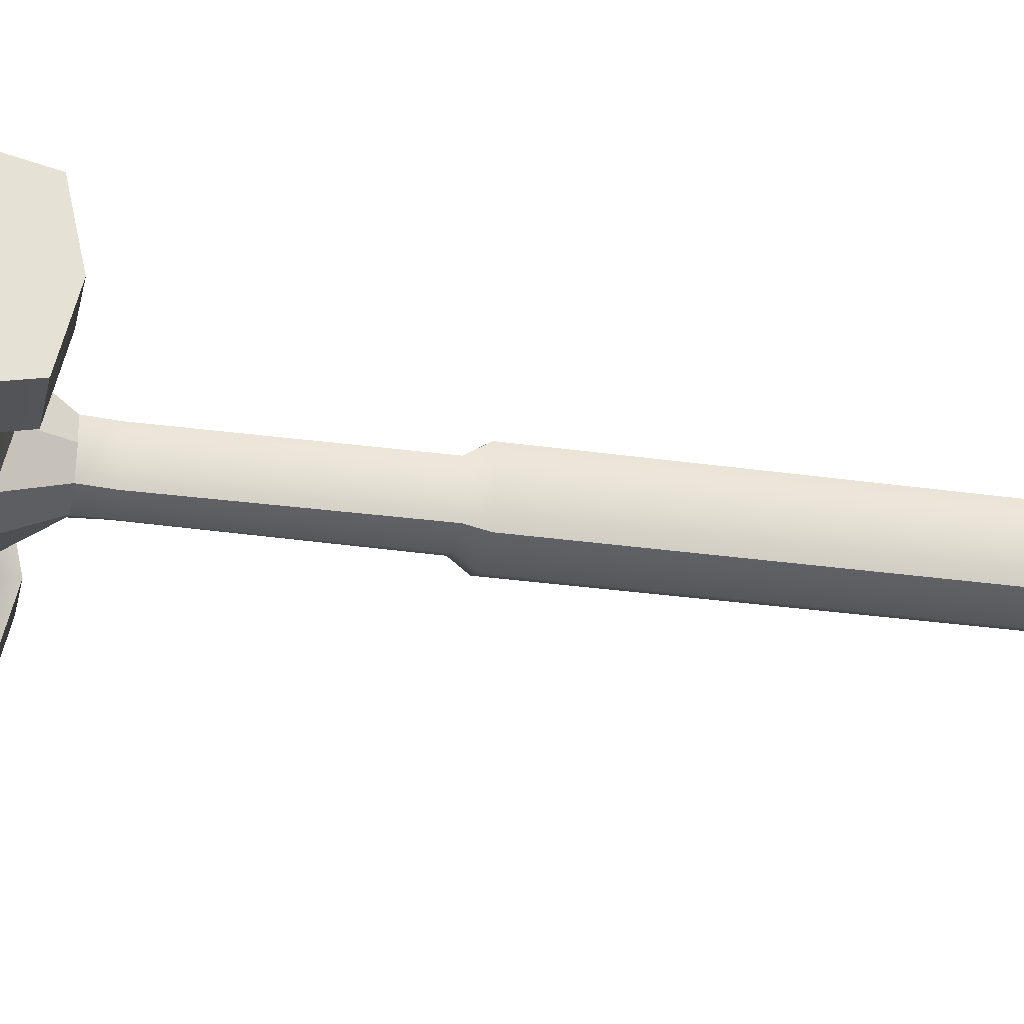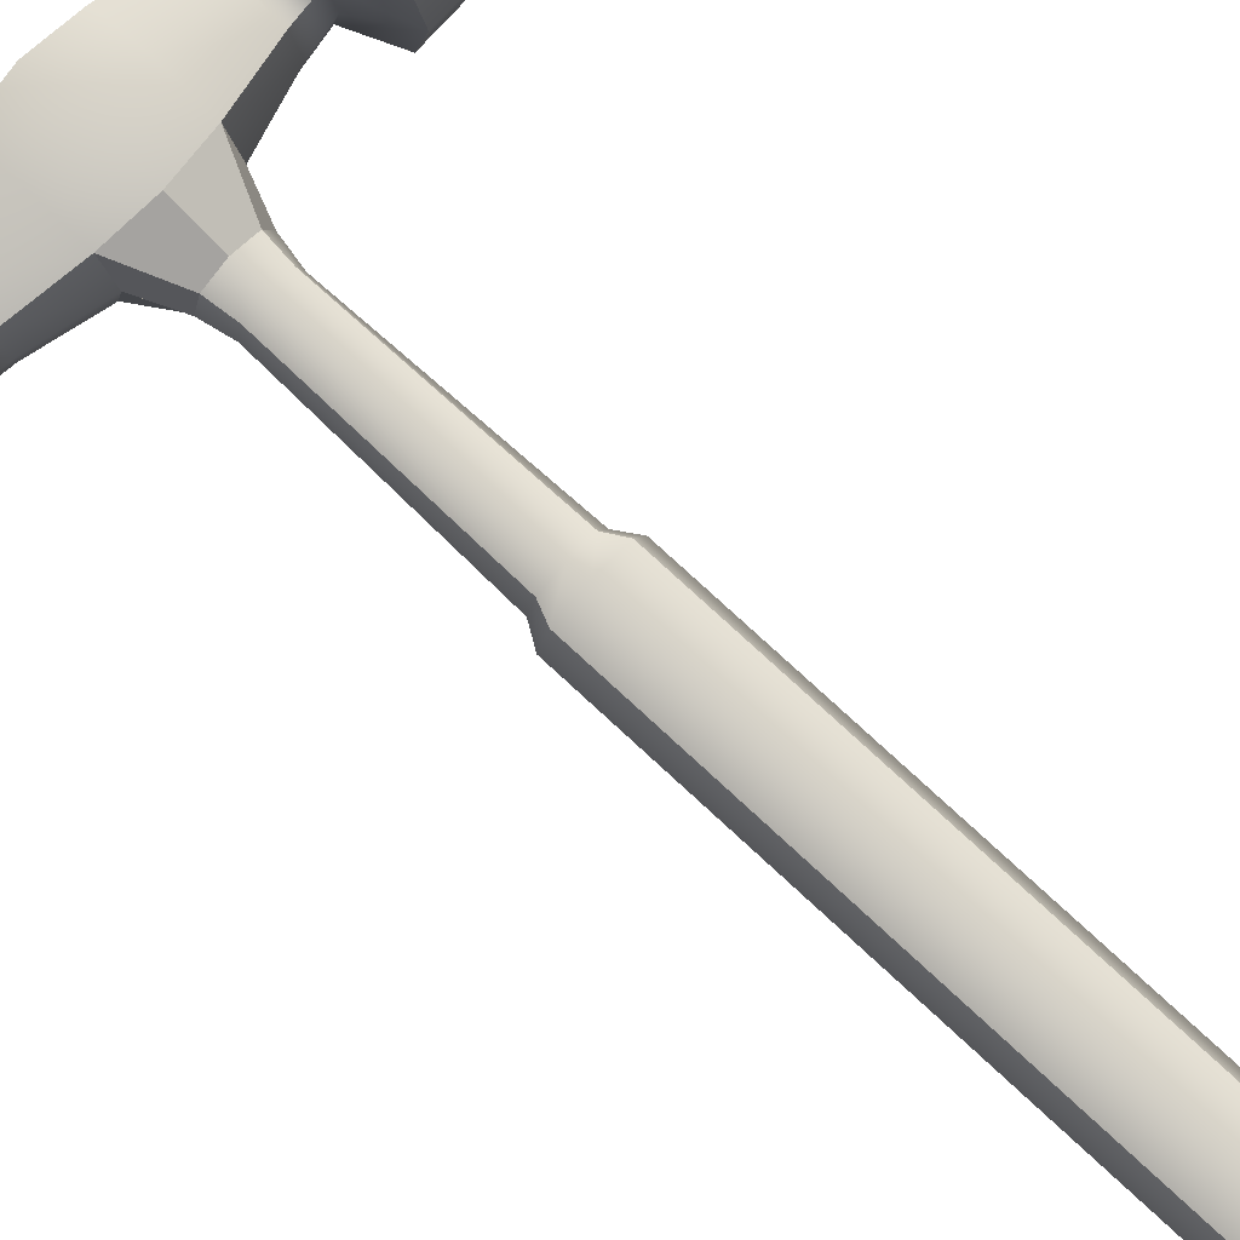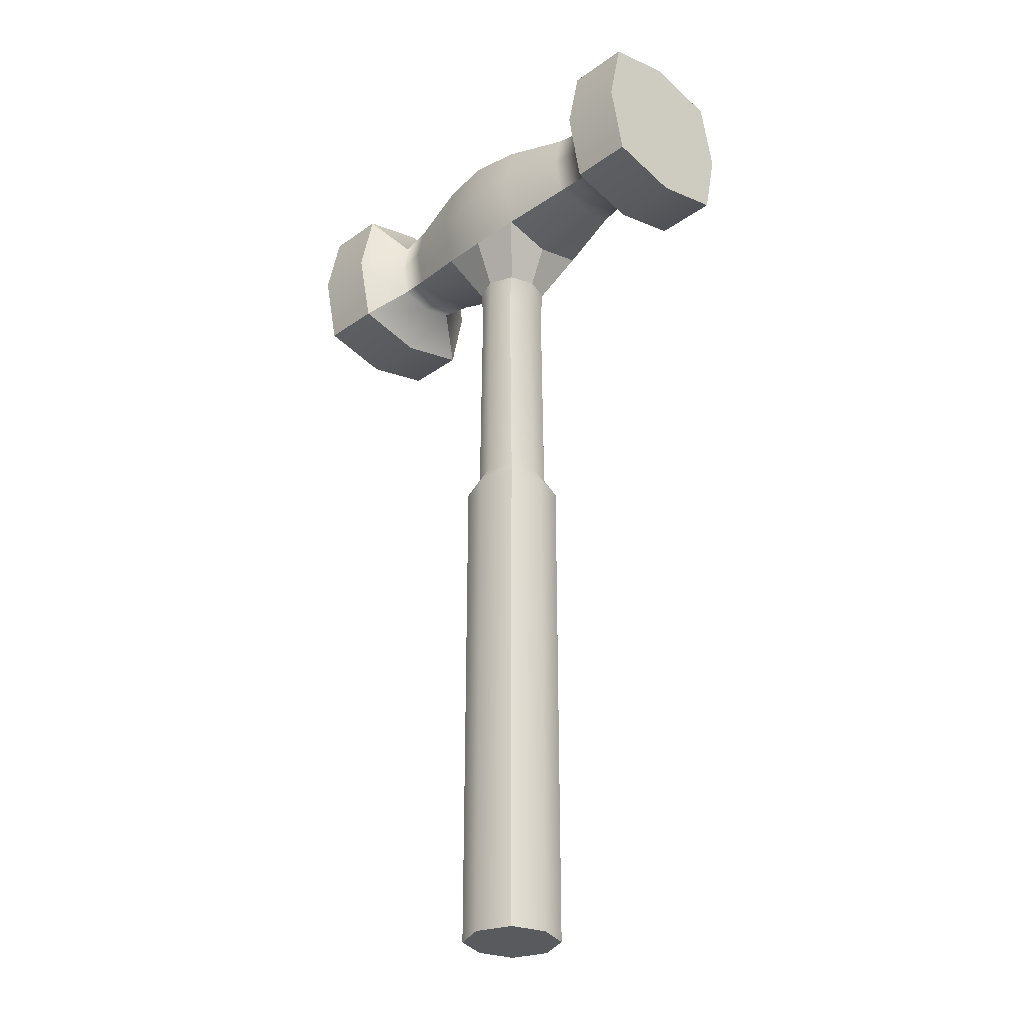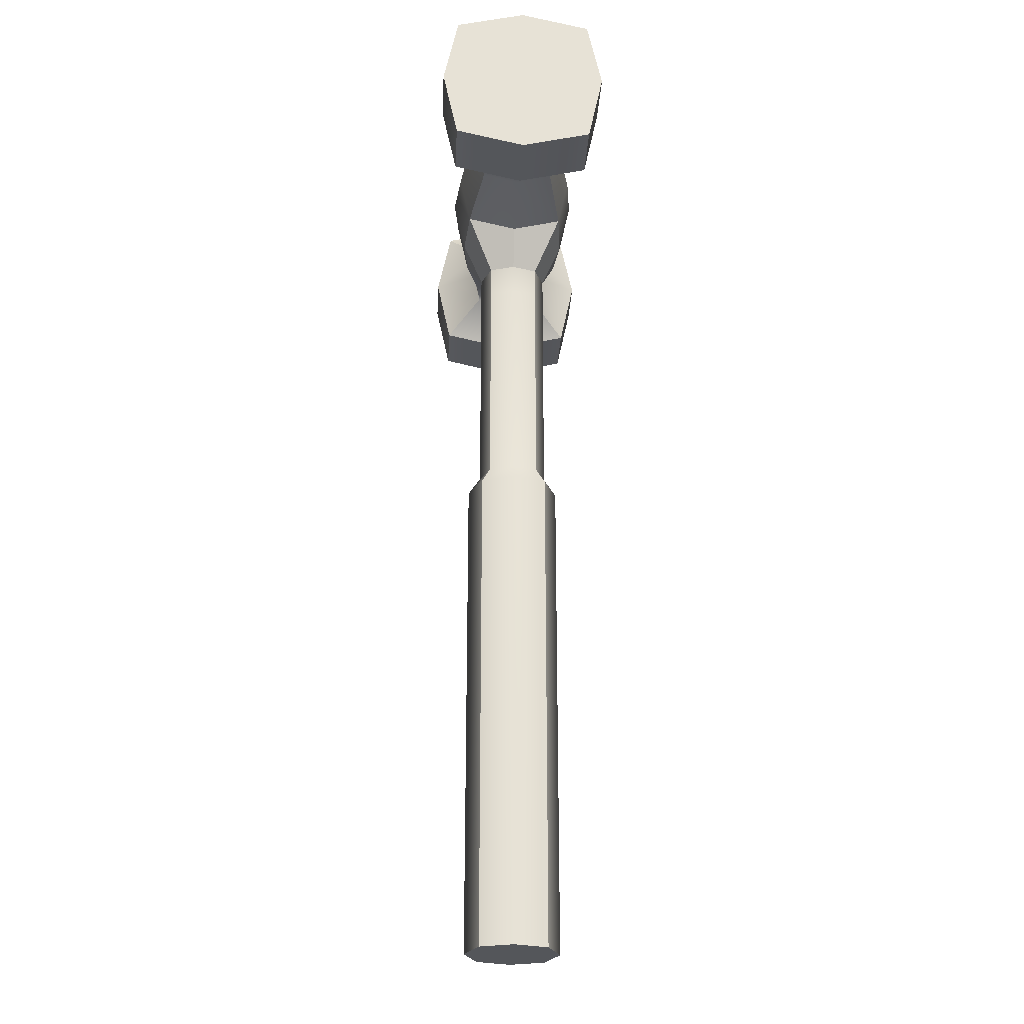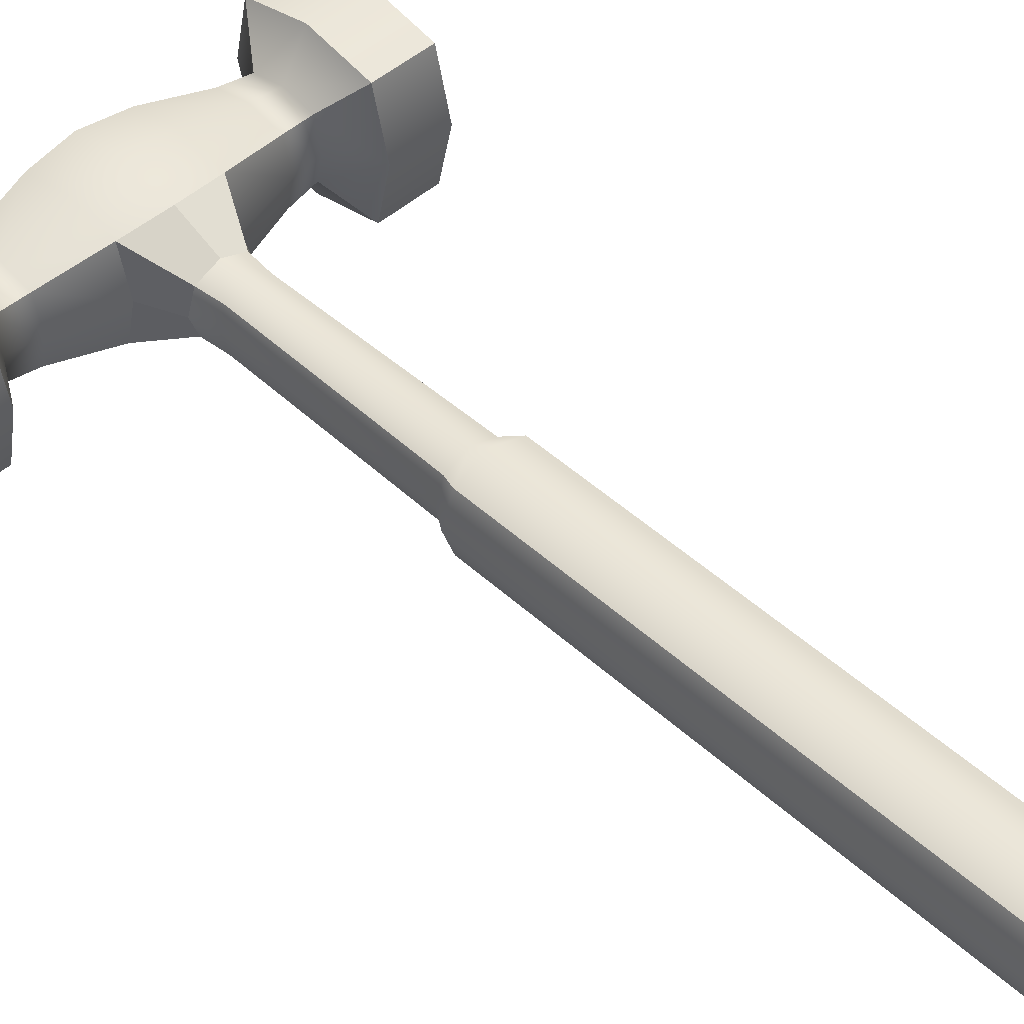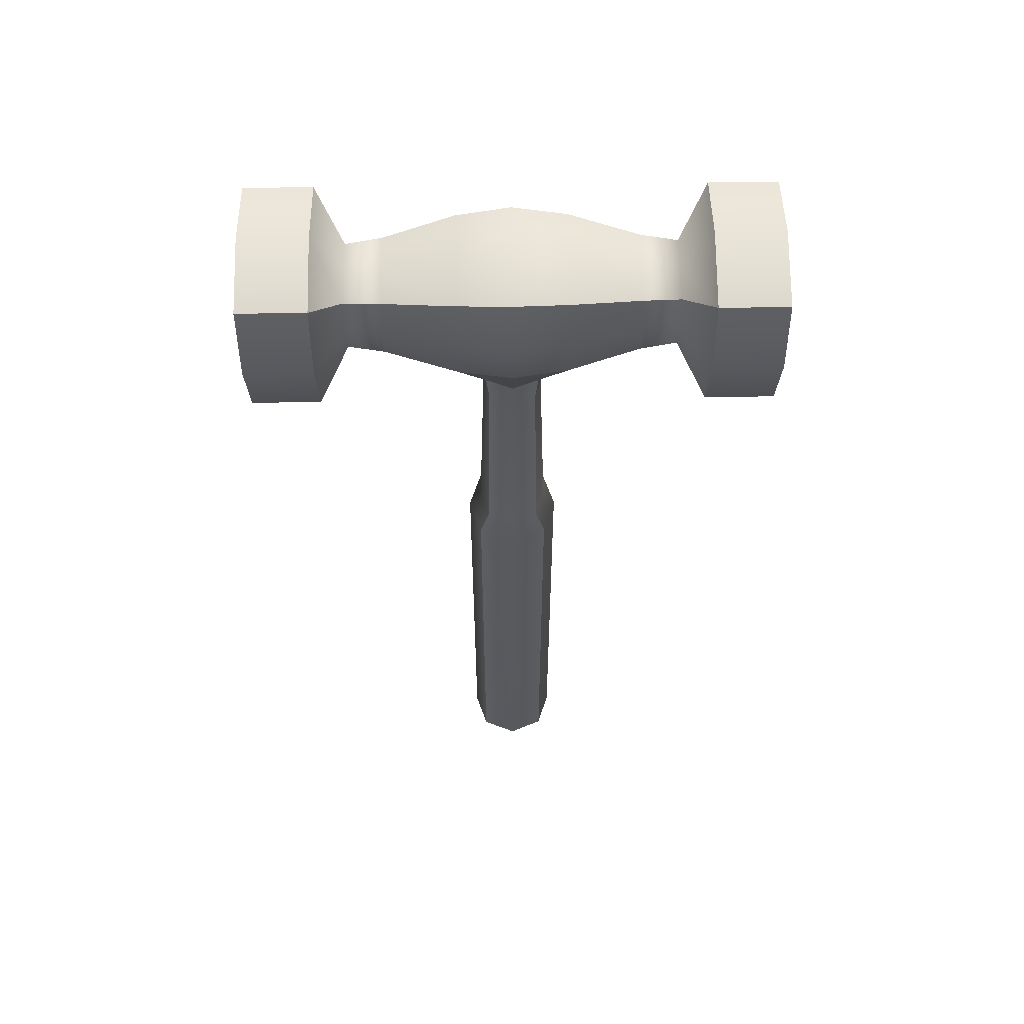
<metadata>
{"format":"obj","ext":"obj","renderer":"f3d","projection":"perspective","resolution":1024,"background":"white","views":[{"elev":-27.1,"azim":-102.9,"up":"+Z"},{"elev":79.4,"azim":-47.5,"up":"+Z"},{"elev":-30.8,"azim":45.3,"up":"+Y"},{"elev":-25.5,"azim":86.9,"up":"+Y"},{"elev":48.0,"azim":-44.5,"up":"+Z"},{"elev":59.8,"azim":-1.2,"up":"+Y"}]}
</metadata>
<code>
g default
v -0.6305 -0.1218 0.623
v 0.623 -0.1218 0.6305
v -0.6305 9.212 0.623
v 0.623 9.212 0.6305
v -0.623 9.212 -0.6305
v 0.6305 9.212 -0.623
v -0.623 -0.1218 -0.6305
v 0.6305 -0.1218 -0.623
v -0.4679 9.554 0.4624
v 0.4624 9.554 0.4679
v 0.4679 9.554 -0.4624
v -0.4624 9.554 -0.4679
v -0.4679 14.27 0.4624
v 0.4624 14.27 0.4679
v 0.4679 14.27 -0.4624
v -0.4624 14.27 -0.4679
v 0.8395 9.212 0.004988
v 0.6231 9.554 0.003702
v 0.6231 14.27 0.003702
v -0.6231 14.27 -0.003702
v -0.6231 9.554 -0.003702
v -0.8395 9.212 -0.004988
v -0.8395 -0.1218 -0.004988
v 0.8395 -0.1218 0.004988
v -0.005232 9.212 0.8806
v -0.003883 9.554 0.6536
v -0.003883 14.27 0.6536
v 0.003883 14.27 -0.6536
v 0.003883 9.554 -0.6536
v 0.005232 9.212 -0.8806
v 0.005232 -0.1218 -0.8806
v 0 -0.1218 0
v -0.005232 -0.1218 0.8806
v 0.4085 13.74 0.4676
v -0.003883 13.74 0.6536
v -0.4141 13.74 0.4627
v -0.5139 13.74 -0.003053
v -0.4085 13.74 -0.4676
v 0.003883 13.74 -0.6536
v 0.4141 13.74 -0.4627
v 0.5139 13.74 0.003053
v -0.9471 15.24 0.9359
v 0.9359 15.24 0.9471
v -0.9471 17.12 0.9359
v 0.9359 17.12 0.9471
v -0.9359 17.12 -0.9471
v 0.9471 17.12 -0.9359
v -0.9359 15.24 -0.9471
v 0.9471 15.24 -0.9359
v 2.181 15.49 -0.6721
v 2.173 15.49 0.698
v 2.181 16.86 -0.6721
v 2.173 16.86 0.698
v -2.173 15.49 -0.698
v -2.181 15.49 0.6721
v -2.181 16.86 0.6721
v -2.173 16.86 -0.698
v 2.804 15.56 -0.6004
v 2.797 15.56 0.6337
v 2.804 16.79 -0.6004
v 2.797 16.79 0.6337
v -2.797 15.56 -0.6337
v -2.804 15.56 0.6004
v -2.804 16.79 0.6004
v -2.797 16.79 -0.6337
v 3.304 14.89 -1.272
v 3.288 14.89 1.312
v 3.304 17.47 -1.272
v 3.288 17.47 1.312
v -3.288 14.89 -1.312
v -3.304 14.89 1.272
v -3.304 17.47 1.272
v -3.288 17.47 -1.312
v 4.489 14.89 -1.265
v 4.474 14.89 1.319
v 4.489 17.47 -1.265
v 4.474 17.47 1.319
v -4.474 14.89 -1.319
v -4.489 14.89 1.265
v -4.489 17.47 1.265
v -4.474 17.47 -1.319
v 4.482 17.77 0.02663
v 3.296 17.77 0.01958
v 2.8 16.94 0.01664
v 2.177 17.02 0.01294
v 0.9415 17.34 0.005593
v -0.9415 17.34 -0.005594
v -2.177 17.02 -0.01294
v -2.8 16.94 -0.01664
v -3.296 17.77 -0.01958
v -4.482 17.77 -0.02663
v -4.482 14.58 -0.02663
v -3.296 14.58 -0.01958
v -2.8 15.42 -0.01664
v -2.177 15.33 -0.01294
v -0.9415 15.02 -0.005594
v 0.9415 15.02 0.005593
v 2.177 15.33 0.01294
v 2.8 15.42 0.01664
v 3.296 14.58 0.01958
v 4.482 14.58 0.02663
v 4.472 16.18 1.595
v 3.287 16.18 1.588
v 2.796 16.18 0.7657
v 2.172 16.18 0.8445
v 0.9347 16.18 1.148
v -0.9482 16.18 1.137
v -2.182 16.18 0.8186
v -2.805 16.18 0.7324
v -3.305 16.18 1.549
v -4.491 16.18 1.542
v -4.482 16.18 -0.02663
v -4.472 16.18 -1.595
v -3.287 16.18 -1.588
v -2.796 16.18 -0.7657
v -2.172 16.18 -0.8445
v -0.9347 16.18 -1.148
v 0.9482 16.18 -1.137
v 2.182 16.18 -0.8186
v 2.805 16.18 -0.7324
v 3.305 16.18 -1.549
v 4.491 16.18 -1.542
v 4.482 16.18 0.02663
v -0.00611 17.21 1.029
v -0 17.45 0
v 0.00611 17.21 -1.029
v 0.007418 16.18 -1.249
v 0.00611 15.15 -1.029
v -0.00611 15.15 1.029
v -0.007418 16.18 1.249
g HammerMesh
f 1 33 25 3
f 5 30 31 7
f 23 32 33 1
f 2 24 17 4
f 23 1 3 22
f 3 25 26 9
f 4 17 18 10
f 30 5 12 29
f 22 3 9 21
f 9 26 35 36
f 10 18 41 34
f 29 12 38 39
f 21 9 36 37
f 17 6 11 18
f 41 18 11 40
f 12 21 37 38
f 5 22 21 12
f 7 23 22 5
f 7 31 32 23
f 17 24 8 6
f 25 4 10 26
f 35 26 10 34
f 11 29 39 40
f 6 30 29 11
f 31 30 6 8
f 32 31 8 24
f 33 32 24 2
f 25 33 2 4
f 27 35 34 14
f 36 35 27 13
f 37 36 13 20
f 38 37 20 16
f 39 38 16 28
f 40 39 28 15
f 19 41 40 15
f 34 41 19 14
f 42 129 130 107
f 44 124 125 87
f 117 127 128 48
f 75 101 123 102
f 92 79 111 112
f 43 97 98 51
f 49 118 119 50
f 86 45 53 85
f 106 43 51 105
f 96 42 55 95
f 42 107 108 55
f 44 87 88 56
f 117 48 54 116
f 51 98 99 59
f 50 119 120 58
f 85 53 61 84
f 105 51 59 104
f 95 55 63 94
f 55 108 109 63
f 56 88 89 64
f 116 54 62 115
f 59 99 100 67
f 58 120 121 66
f 84 61 69 83
f 104 59 67 103
f 94 63 71 93
f 63 109 110 71
f 64 89 90 72
f 115 62 70 114
f 67 100 101 75
f 66 121 122 74
f 83 69 77 82
f 103 67 75 102
f 93 71 79 92
f 71 110 111 79
f 72 90 91 80
f 114 70 78 113
f 68 83 82 76
f 60 84 83 68
f 52 85 84 60
f 47 86 85 52
f 87 125 126 46
f 88 87 46 57
f 89 88 57 65
f 90 89 65 73
f 91 90 73 81
f 78 92 112 113
f 70 93 92 78
f 62 94 93 70
f 54 95 94 62
f 48 96 95 54
f 98 97 49 50
f 99 98 50 58
f 100 99 58 66
f 101 100 66 74
f 123 101 74 122
f 69 103 102 77
f 61 104 103 69
f 53 105 104 61
f 45 106 105 53
f 107 130 124 44
f 108 107 44 56
f 109 108 56 64
f 110 109 64 72
f 111 110 72 80
f 112 111 80 91
f 113 112 91 81
f 73 114 113 81
f 65 115 114 73
f 57 116 115 65
f 46 117 116 57
f 46 126 127 117
f 119 118 47 52
f 120 119 52 60
f 121 120 60 68
f 122 121 68 76
f 82 123 122 76
f 102 123 82 77
f 124 45 86 125
f 126 125 86 47
f 127 126 47 118
f 128 127 118 49
f 130 129 43 106
f 124 130 106 45
f 27 14 43 129
f 14 19 97 43
f 19 15 49 97
f 15 28 128 49
f 28 16 48 128
f 16 20 96 48
f 20 13 42 96
f 13 27 129 42

</code>
